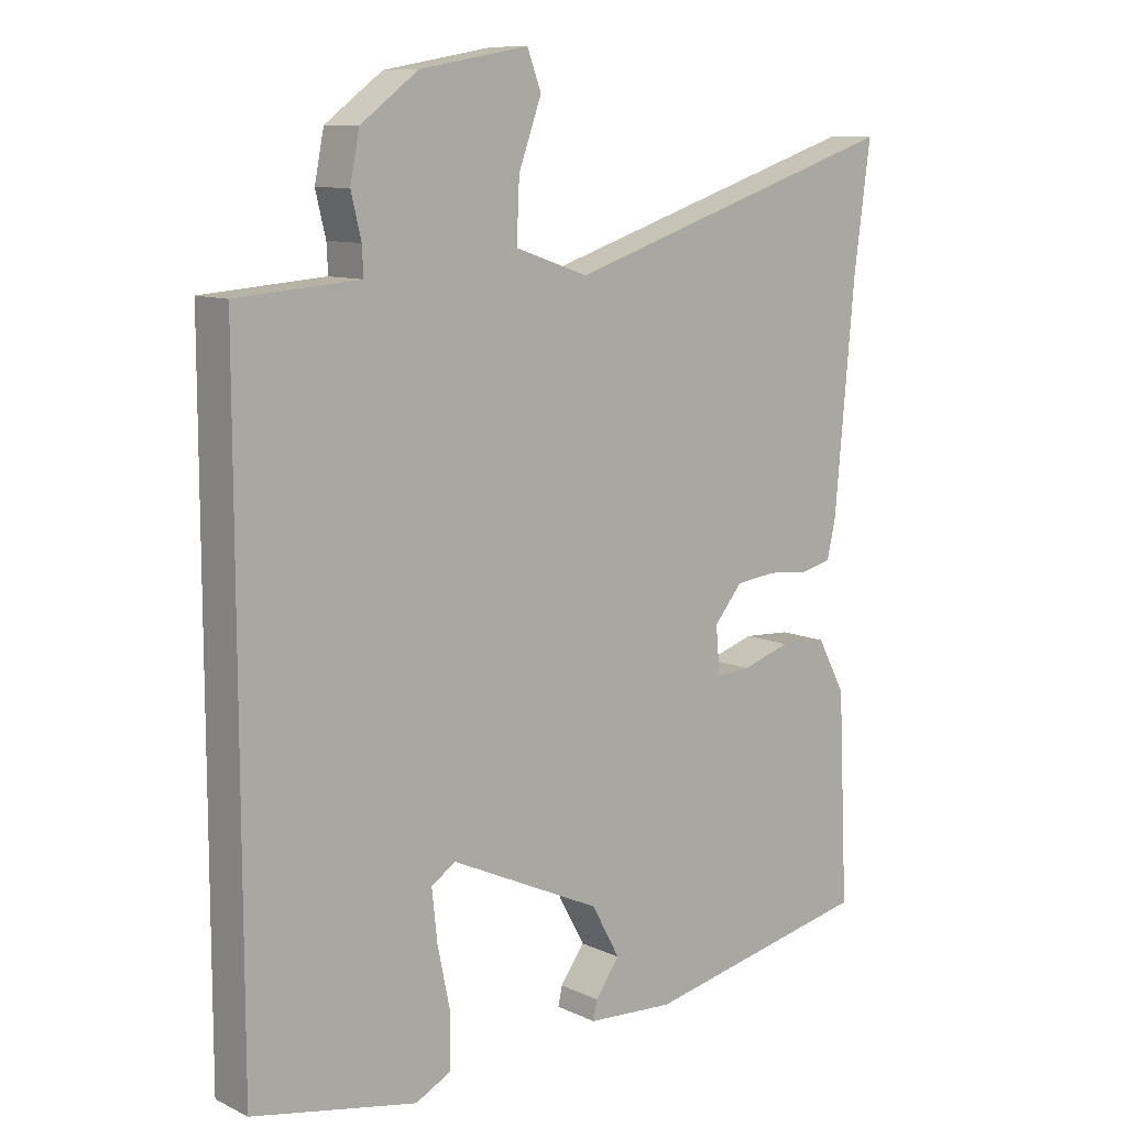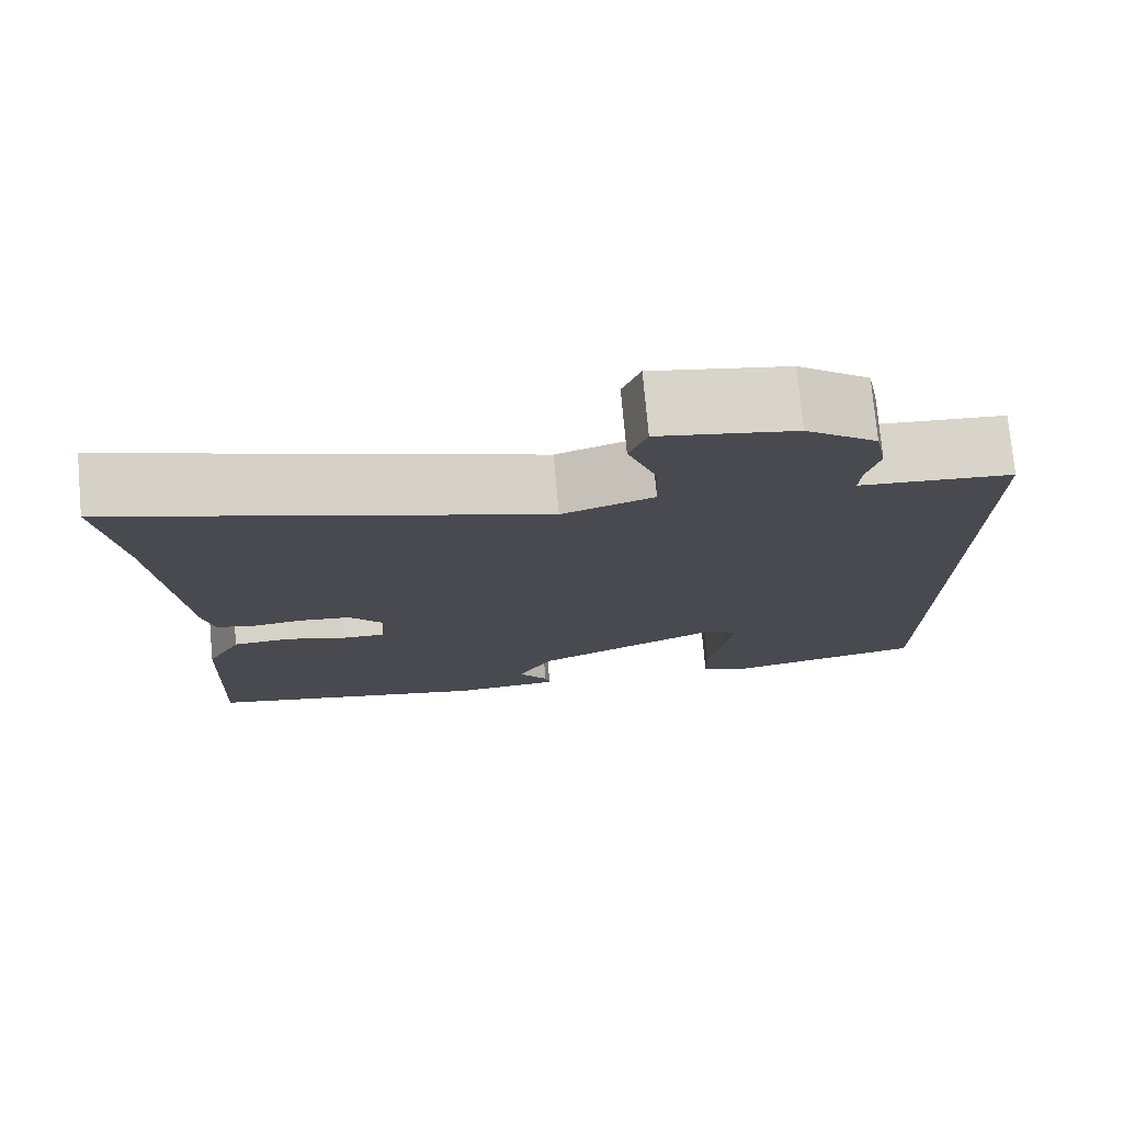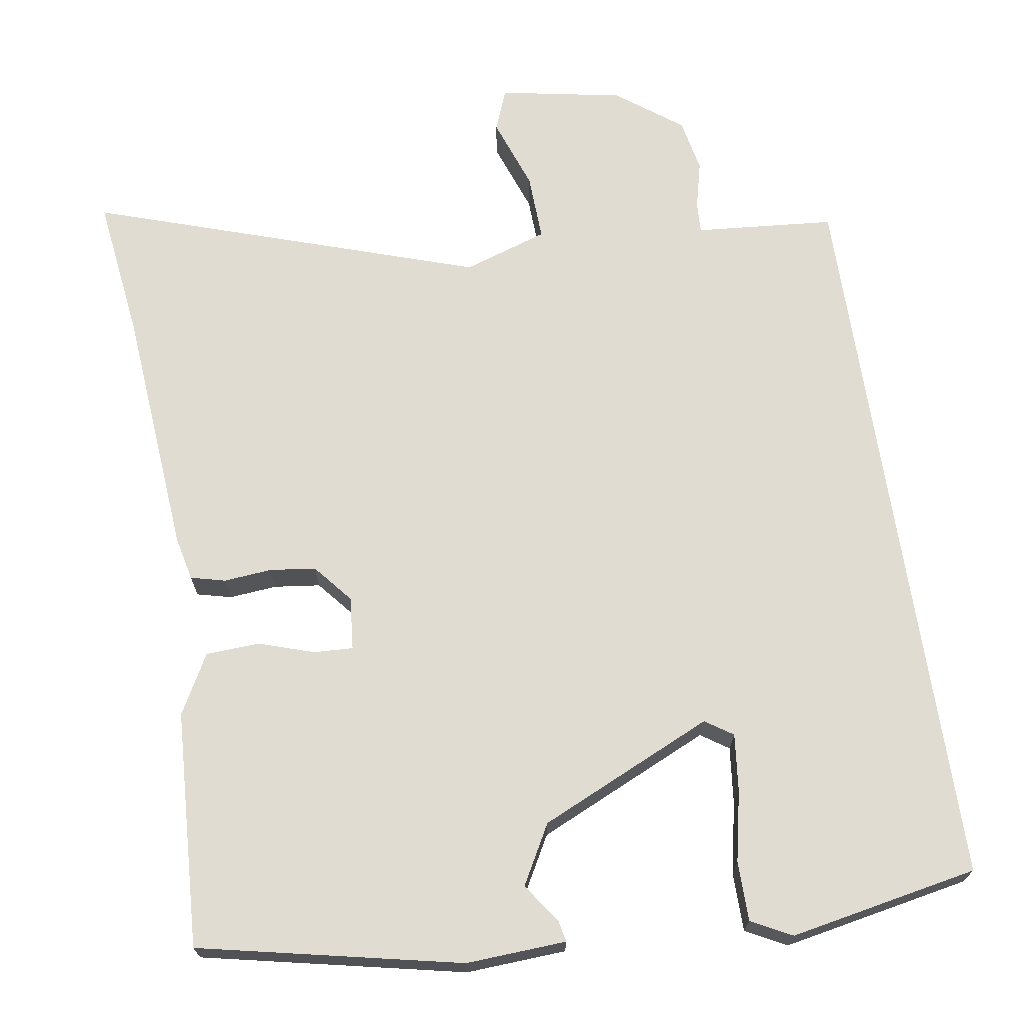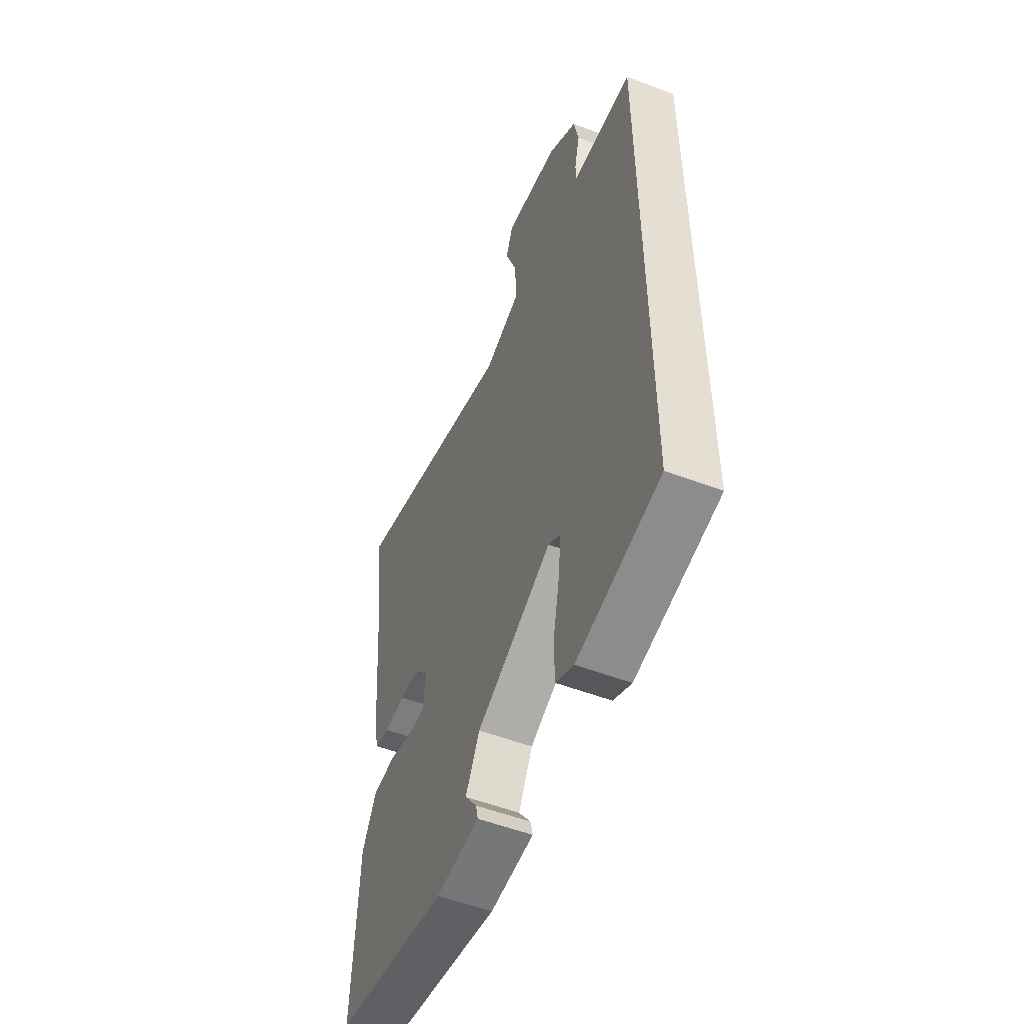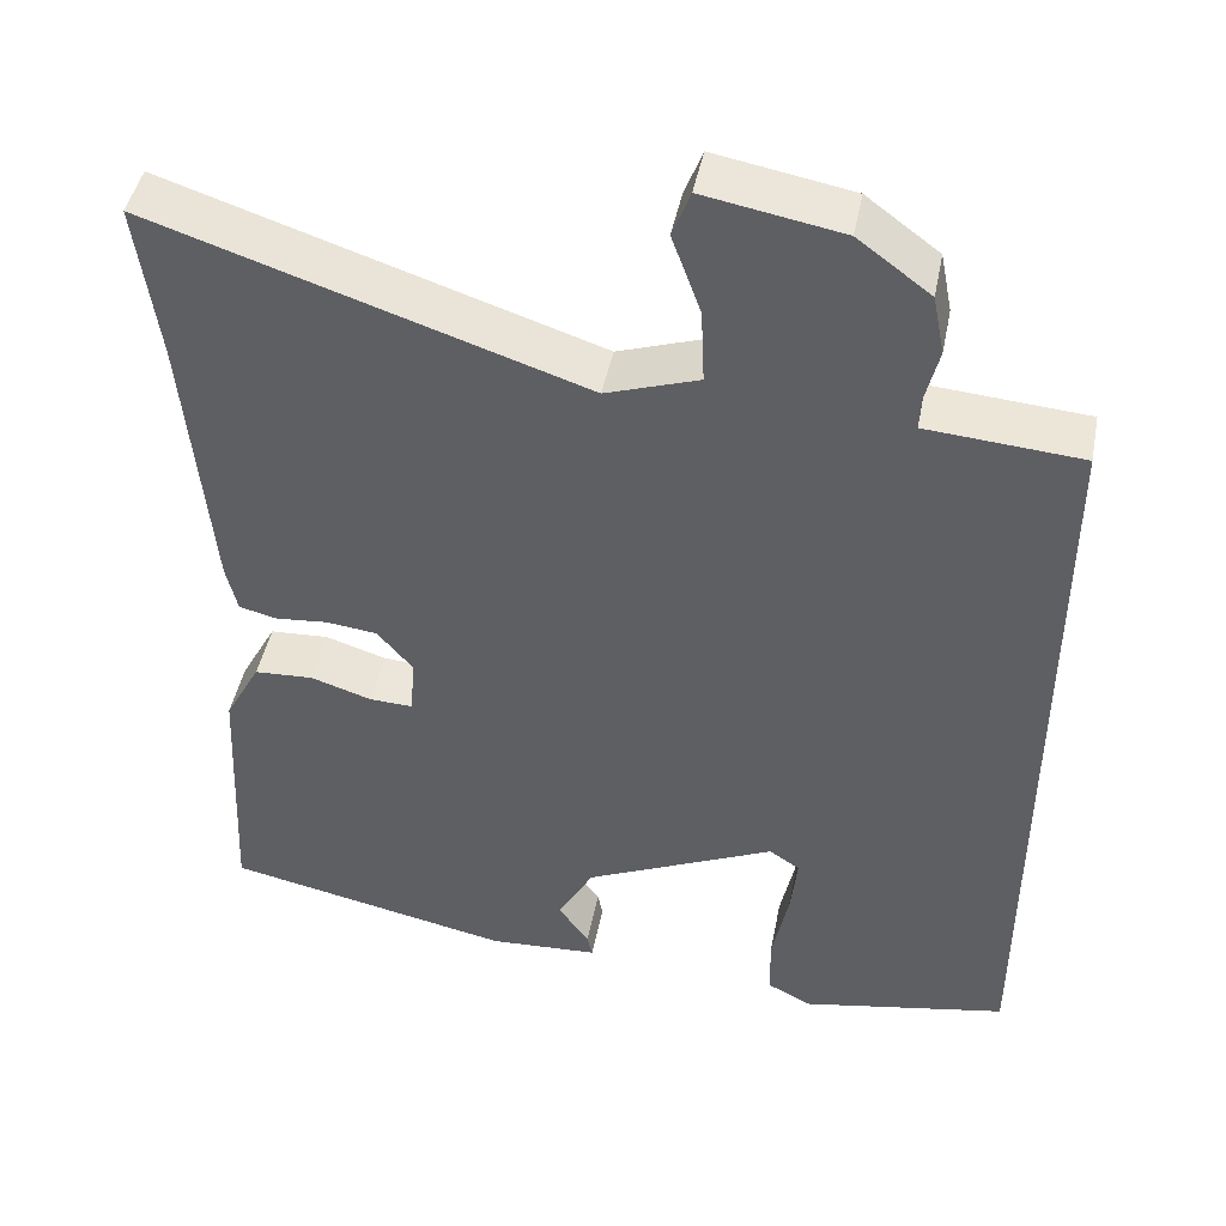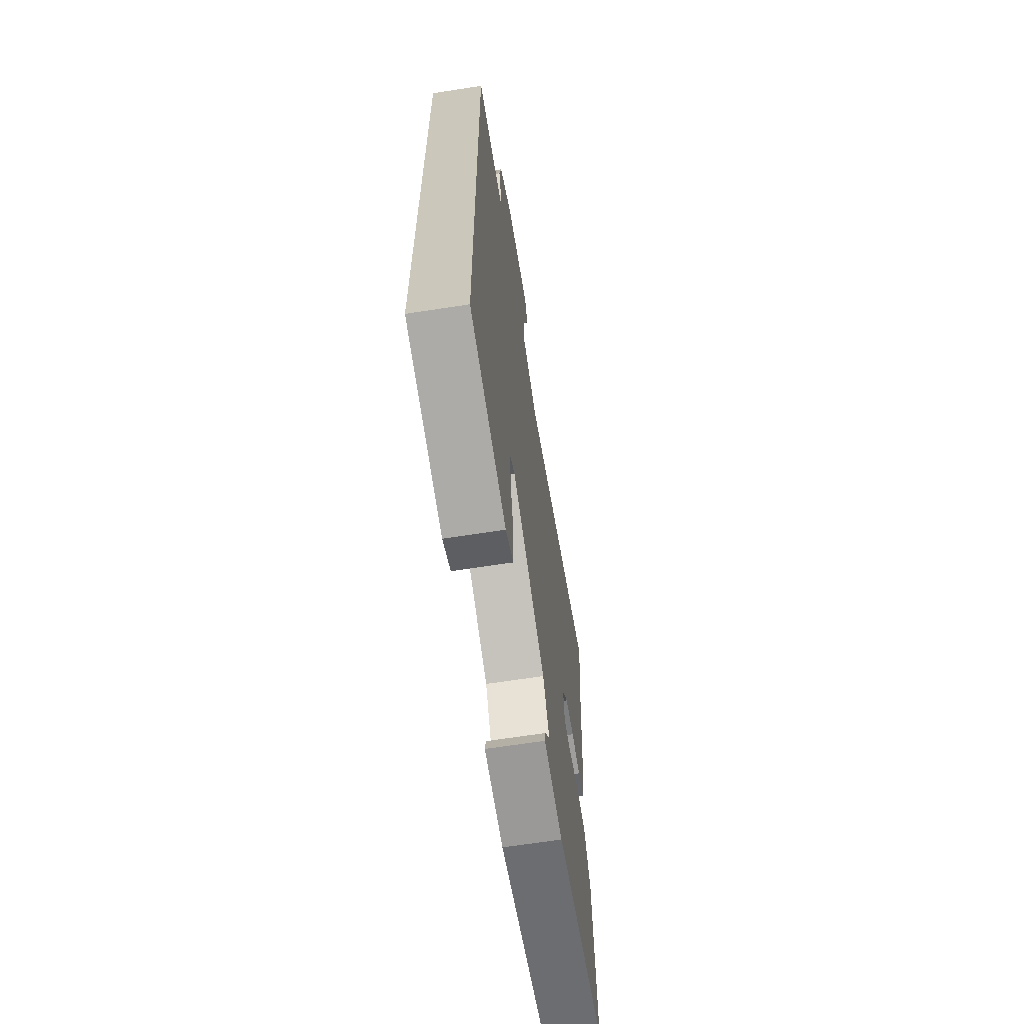
<metadata>
{"format":"obj","ext":"obj","renderer":"f3d","projection":"perspective","resolution":1024,"background":"white","views":[{"elev":10.1,"azim":-40.4,"up":"+Z"},{"elev":76.1,"azim":174.7,"up":"+Z"},{"elev":69.3,"azim":171.4,"up":"+Y"},{"elev":-53.7,"azim":-112.1,"up":"+Z"},{"elev":45.3,"azim":-168.8,"up":"+Z"},{"elev":-65.5,"azim":-81.1,"up":"+Z"}]}
</metadata>
<code>
v -0.5 0.07 0.492
v -0.371 0.07 0.502
v -0.318 0.07 0.506
v -0.32 0.07 0.547
v -0.335 0.07 0.609
v -0.321 0.07 0.679
v -0.236 0.07 0.742
v -0.075 0.07 0.771
v -0.054 0.07 0.716
v -0.088 0.07 0.622
v -0.092 0.07 0.534
v 0.017 0.07 0.497
v 0.522 0.07 0.662
v 0.497 0.07 0.475
v 0.468 0.07 0.149
v 0.455 0.07 0.092
v 0.41 0.07 0.081
v 0.348 0.07 0.087
v 0.288 0.07 0.08
v 0.246 0.07 0.03
v 0.252 0.07 -0.039
v 0.303 0.07 -0.037
v 0.375 0.07 -0.014
v 0.445 0.07 -0.018
v 0.487 0.07 -0.096
v 0.502 0.07 -0.404
v 0.162 0.07 -0.475
v 0.032 0.07 -0.467
v 0.038 0.07 -0.439
v 0.074 0.07 -0.389
v 0.032 0.07 -0.312
v -0.193 0.07 -0.208
v -0.229 0.07 -0.232
v -0.221 0.07 -0.307
v -0.202 0.07 -0.399
v -0.203 0.07 -0.476
v -0.256 0.07 -0.503
v -0.5 0.07 -0.455
v -0.5 0 0.492
v -0.371 0 0.502
v -0.318 0 0.506
v -0.32 0 0.547
v -0.335 0 0.609
v -0.321 0 0.679
v -0.236 0 0.742
v -0.075 0 0.771
v -0.054 0 0.716
v -0.088 0 0.622
v -0.092 0 0.534
v 0.017 0 0.497
v 0.522 0 0.662
v 0.497 0 0.475
v 0.468 0 0.149
v 0.455 0 0.092
v 0.41 0 0.081
v 0.348 0 0.087
v 0.288 0 0.08
v 0.246 0 0.03
v 0.252 0 -0.039
v 0.303 0 -0.037
v 0.375 0 -0.014
v 0.445 0 -0.018
v 0.487 0 -0.096
v 0.502 0 -0.404
v 0.162 0 -0.475
v 0.032 0 -0.467
v 0.038 0 -0.439
v 0.074 0 -0.389
v 0.032 0 -0.312
v -0.193 0 -0.208
v -0.229 0 -0.232
v -0.221 0 -0.307
v -0.202 0 -0.399
v -0.203 0 -0.476
v -0.256 0 -0.503
v -0.5 0 -0.455
f 37 38 1
f 36 37 1
f 35 36 1
f 34 35 1
f 1 2 3
f 34 1 3
f 33 34 3
f 32 33 3 4
f 31 32 4
f 5 6 7
f 4 5 7
f 31 4 7
f 30 31 7
f 28 29 30
f 27 28 30
f 26 27 30
f 25 26 30
f 24 25 30
f 23 24 30
f 22 23 30
f 21 22 30
f 20 21 30 7
f 16 17 18
f 15 16 18
f 14 15 18
f 14 18 19
f 13 14 19
f 12 13 19
f 11 12 19 20
f 7 8 9 10
f 7 10 11
f 7 11 20
f 39 76 75
f 39 75 74
f 39 74 73
f 39 73 72
f 41 40 39
f 41 39 72
f 41 72 71
f 42 41 71 70
f 42 70 69
f 45 44 43
f 45 43 42
f 45 42 69
f 45 69 68
f 68 67 66
f 68 66 65
f 68 65 64
f 68 64 63
f 68 63 62
f 68 62 61
f 68 61 60
f 68 60 59
f 45 68 59 58
f 56 55 54
f 56 54 53
f 56 53 52
f 57 56 52
f 57 52 51
f 57 51 50
f 58 57 50 49
f 48 47 46 45
f 49 48 45
f 58 49 45
f 1 39 40 2
f 2 40 41 3
f 3 41 42 4
f 4 42 43 5
f 5 43 44 6
f 6 44 45 7
f 7 45 46 8
f 8 46 47 9
f 9 47 48 10
f 10 48 49 11
f 11 49 50 12
f 12 50 51 13
f 13 51 52 14
f 14 52 53 15
f 15 53 54 16
f 16 54 55 17
f 17 55 56 18
f 18 56 57 19
f 19 57 58 20
f 20 58 59 21
f 21 59 60 22
f 22 60 61 23
f 23 61 62 24
f 24 62 63 25
f 25 63 64 26
f 26 64 65 27
f 27 65 66 28
f 28 66 67 29
f 29 67 68 30
f 30 68 69 31
f 31 69 70 32
f 32 70 71 33
f 33 71 72 34
f 34 72 73 35
f 35 73 74 36
f 36 74 75 37
f 37 75 76 38
f 38 76 39 1

</code>
